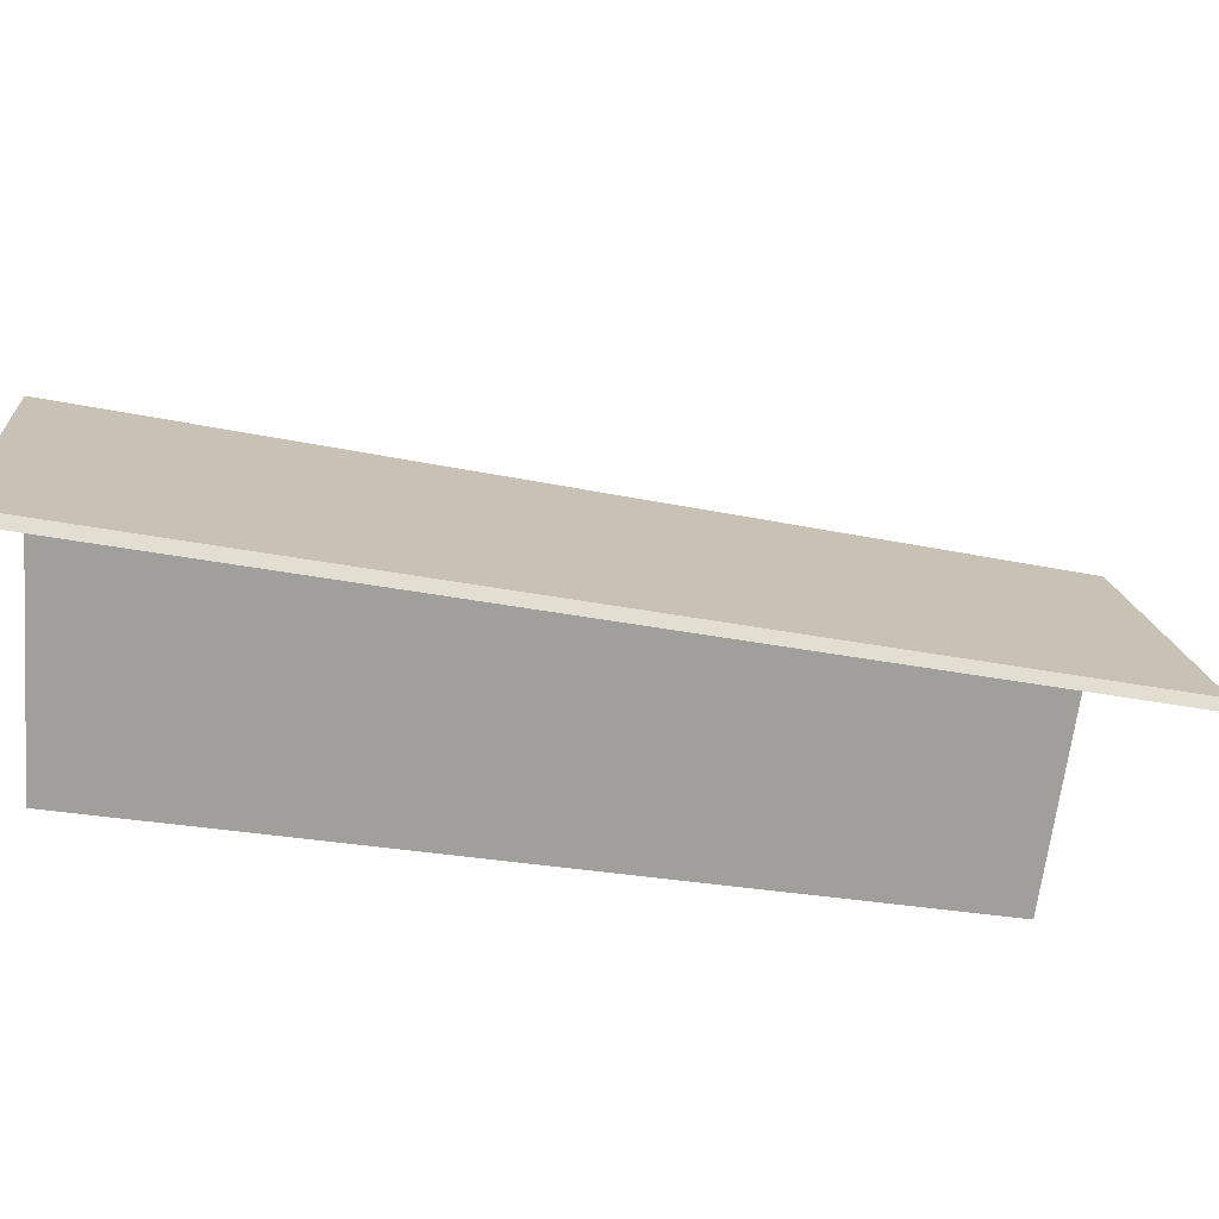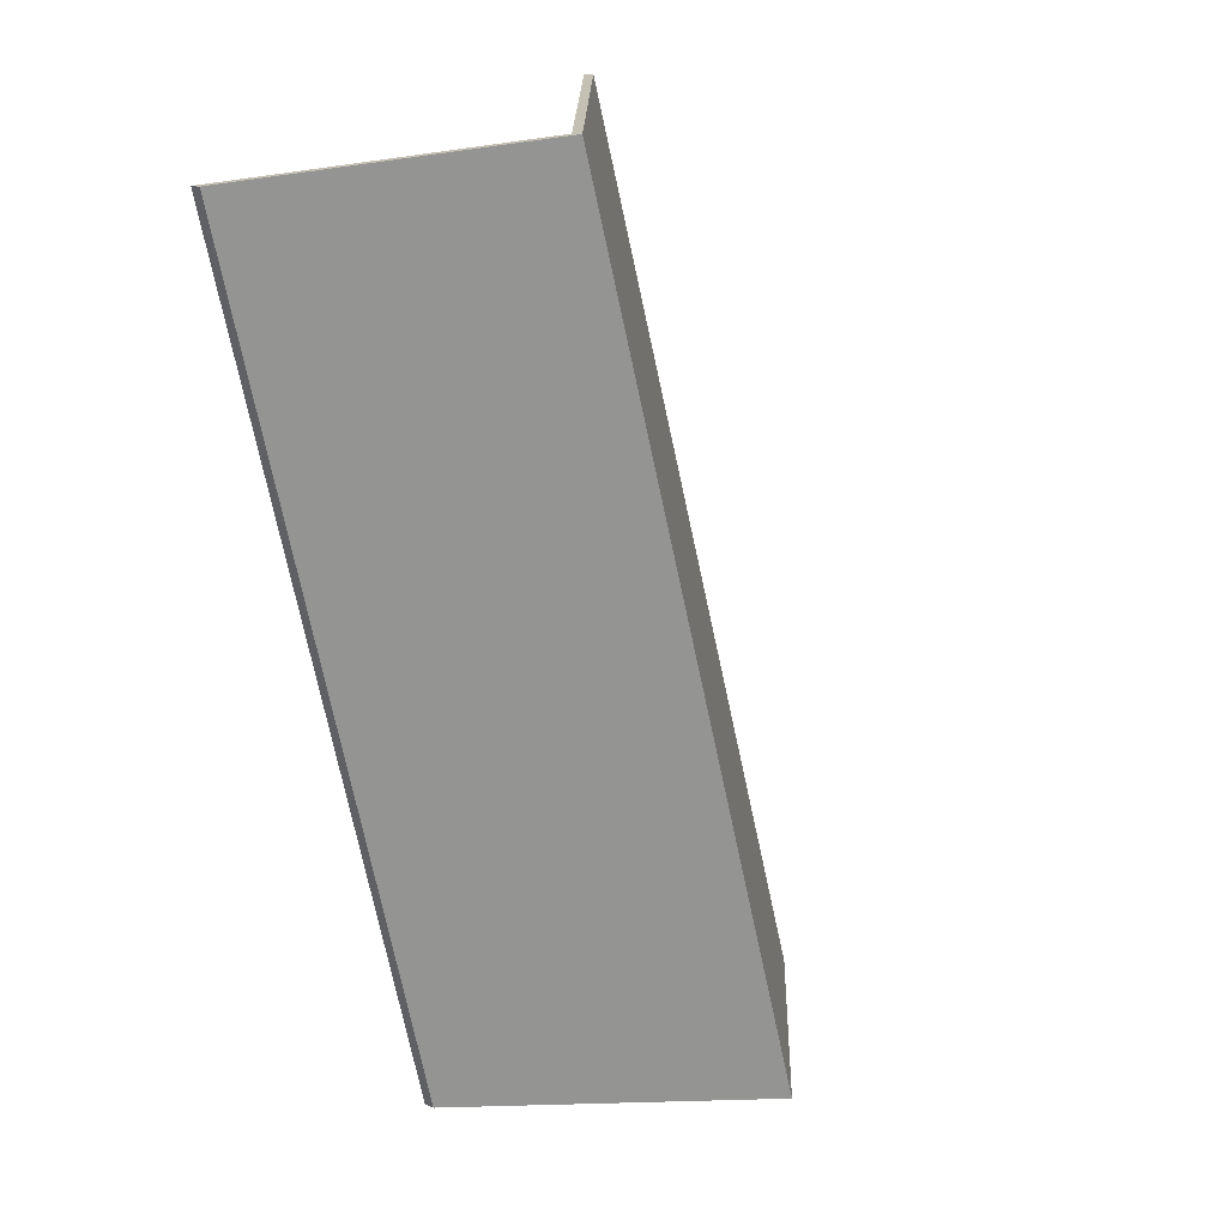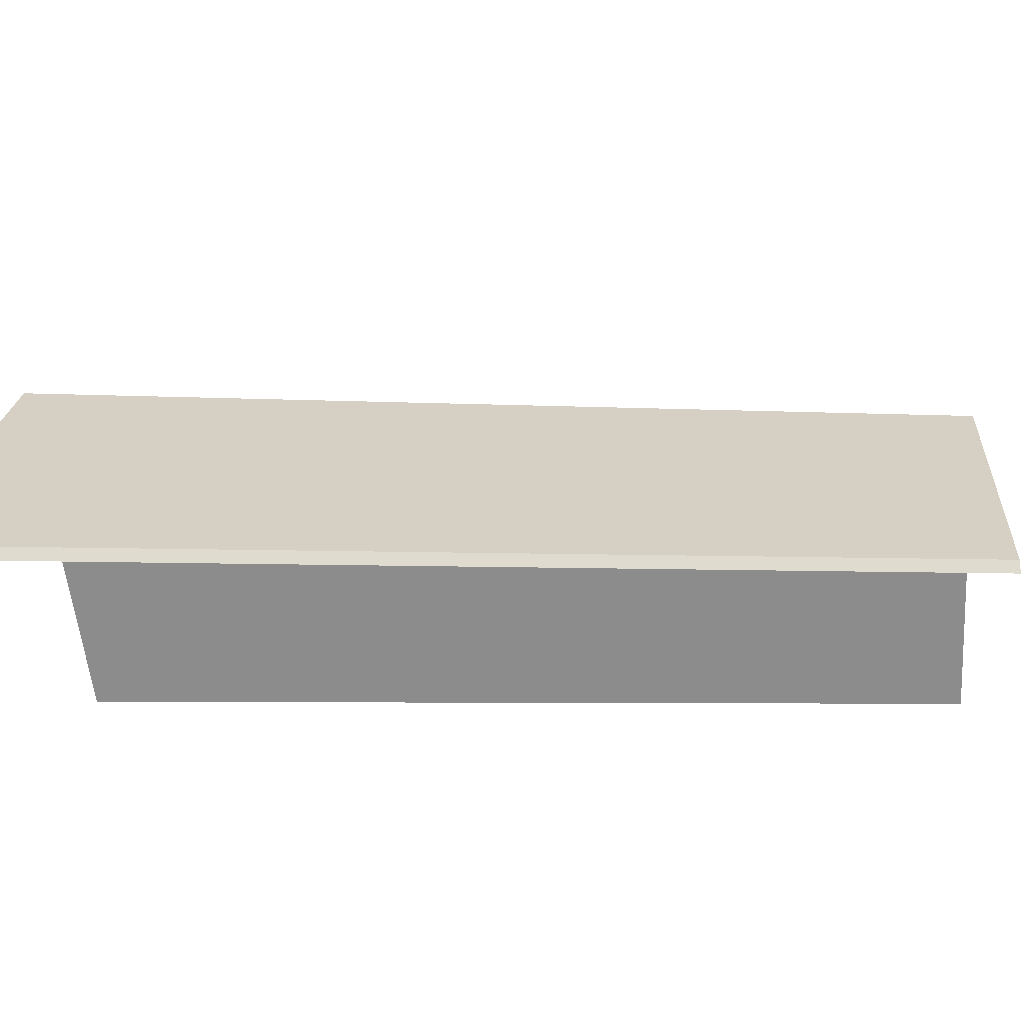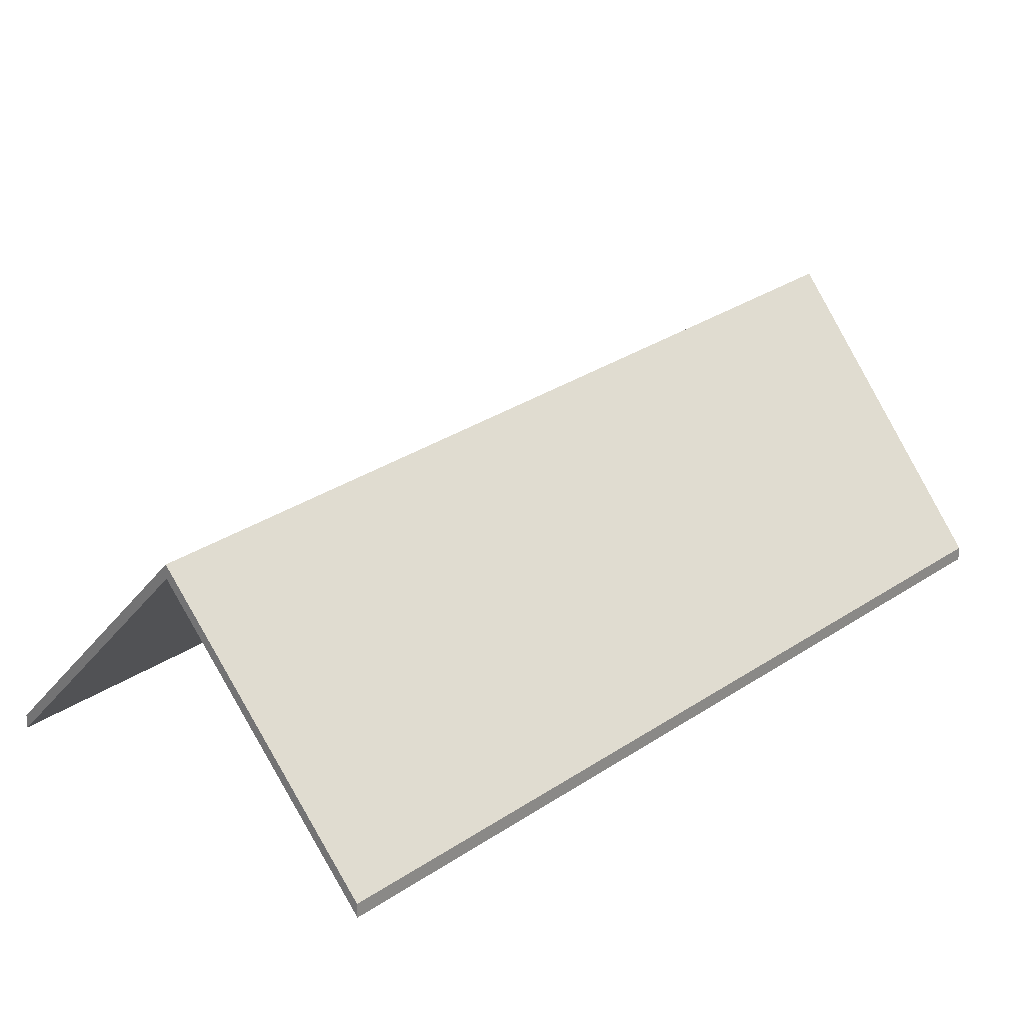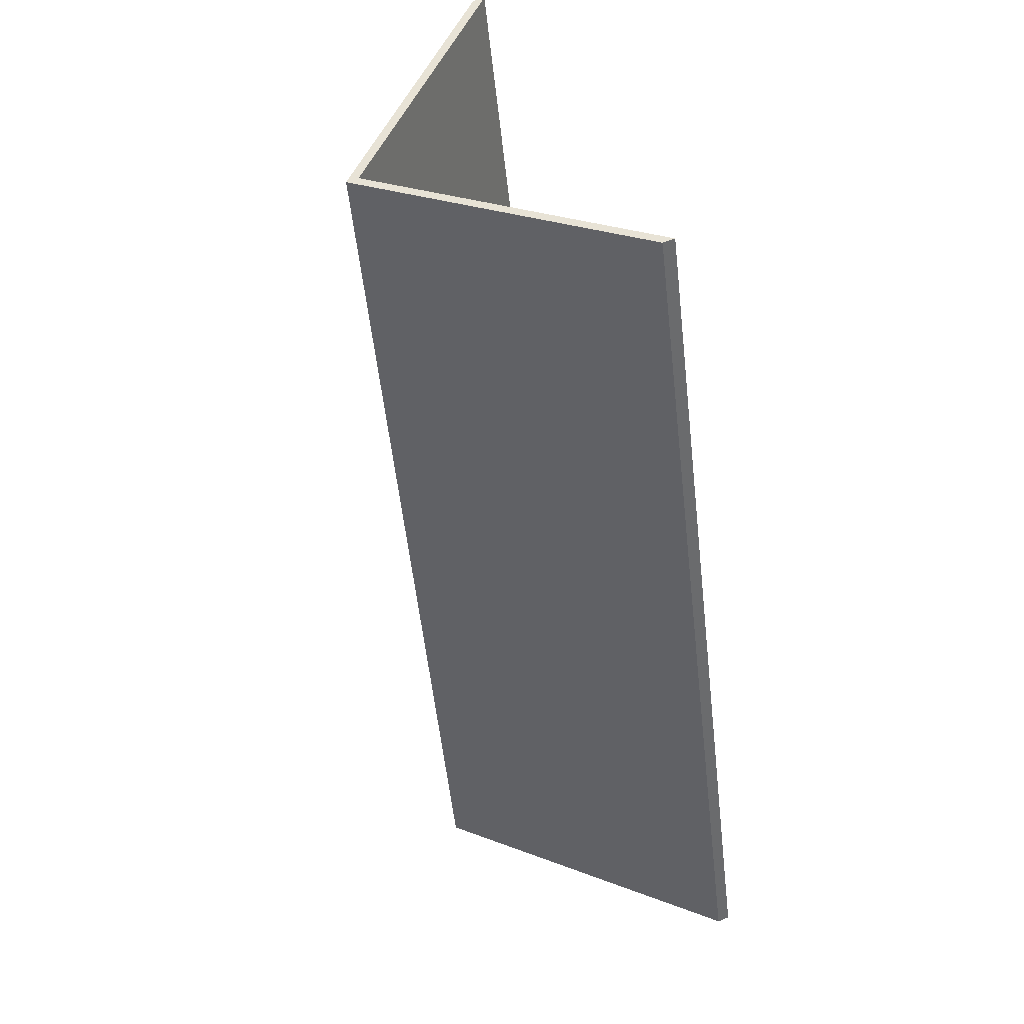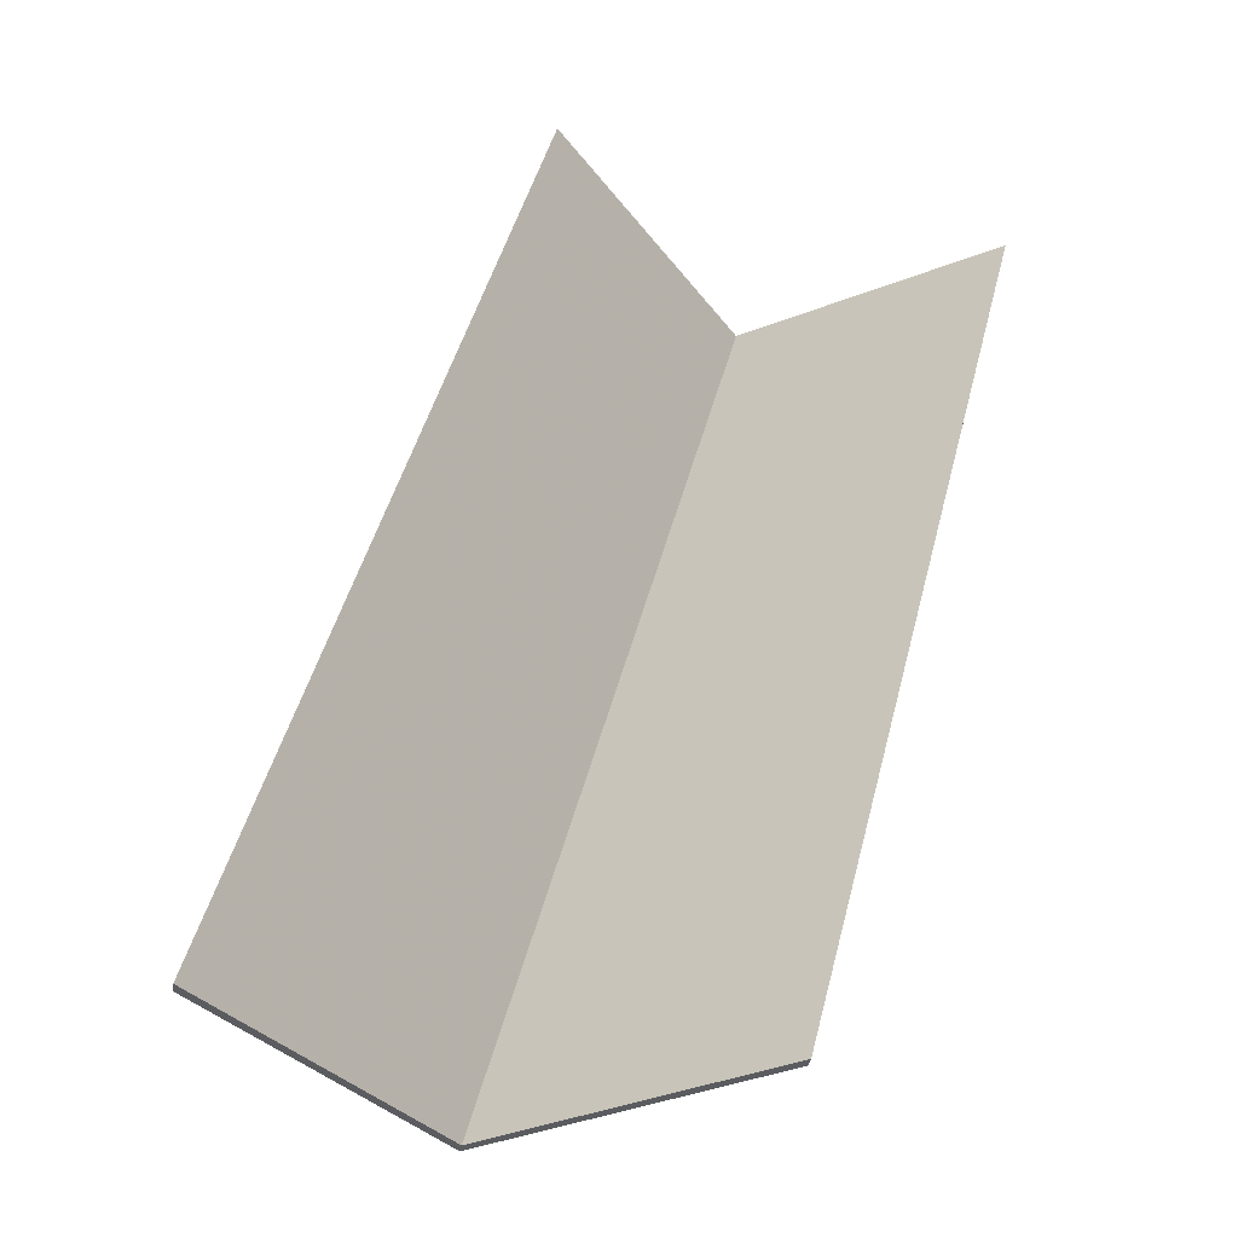
<metadata>
{"format":"obj","ext":"obj","renderer":"f3d","projection":"perspective","resolution":1024,"background":"white","views":[{"elev":-27.3,"azim":-91.6,"up":"+Y"},{"elev":12.6,"azim":136.6,"up":"+Z"},{"elev":-19.2,"azim":-75.8,"up":"+Y"},{"elev":23.5,"azim":55.6,"up":"+Y"},{"elev":56.2,"azim":-113.6,"up":"+Z"},{"elev":-34.4,"azim":-9.4,"up":"+Z"}]}
</metadata>
<code>
v 1.809 -0.04702 -0.677
v 1.859 -0.09635 -0.6795
v 1.859 -0.09898 -0.6795
v 1.809 -0.04966 -0.677
v 1.861 -0.05009 -0.4896
v 1.809 -0.04702 -0.677
v 1.809 -0.04966 -0.677
v 1.861 -0.05272 -0.4896
v 1.859 -0.09635 -0.6795
v 1.907 -0.09635 -0.4984
v 1.907 -0.09898 -0.4984
v 1.859 -0.09898 -0.6795
v 1.907 -0.09635 -0.4984
v 1.861 -0.05009 -0.4896
v 1.861 -0.05272 -0.4896
v 1.907 -0.09898 -0.4984
v 1.809 -0.04702 -0.677
v 1.861 -0.05009 -0.4896
v 1.907 -0.09635 -0.4984
v 1.859 -0.09635 -0.6795
v 1.907 -0.09898 -0.4984
v 1.861 -0.05272 -0.4896
v 1.809 -0.04966 -0.677
v 1.859 -0.09898 -0.6795
v 1.861 -0.05009 -0.4896
v 1.816 -0.09635 -0.4807
v 1.816 -0.09898 -0.4807
v 1.861 -0.05272 -0.4896
v 1.809 -0.04702 -0.677
v 1.861 -0.05009 -0.4896
v 1.861 -0.05272 -0.4896
v 1.809 -0.04966 -0.677
v 1.816 -0.09635 -0.4807
v 1.758 -0.09635 -0.6745
v 1.758 -0.09898 -0.6745
v 1.816 -0.09898 -0.4807
v 1.758 -0.09635 -0.6745
v 1.809 -0.04702 -0.677
v 1.809 -0.04966 -0.677
v 1.758 -0.09898 -0.6745
v 1.861 -0.05009 -0.4896
v 1.809 -0.04702 -0.677
v 1.758 -0.09635 -0.6745
v 1.816 -0.09635 -0.4807
v 1.758 -0.09898 -0.6745
v 1.809 -0.04966 -0.677
v 1.861 -0.05272 -0.4896
v 1.816 -0.09898 -0.4807
f 1 2 3
f 1 3 4
f 5 6 7
f 5 7 8
f 9 10 11
f 9 11 12
f 13 14 15
f 13 15 16
f 17 18 19
f 17 19 20
f 21 22 23
f 21 23 24
f 25 26 27
f 25 27 28
f 29 30 31
f 29 31 32
f 33 34 35
f 33 35 36
f 37 38 39
f 37 39 40
f 41 42 43
f 41 43 44
f 45 46 47
f 45 47 48

</code>
